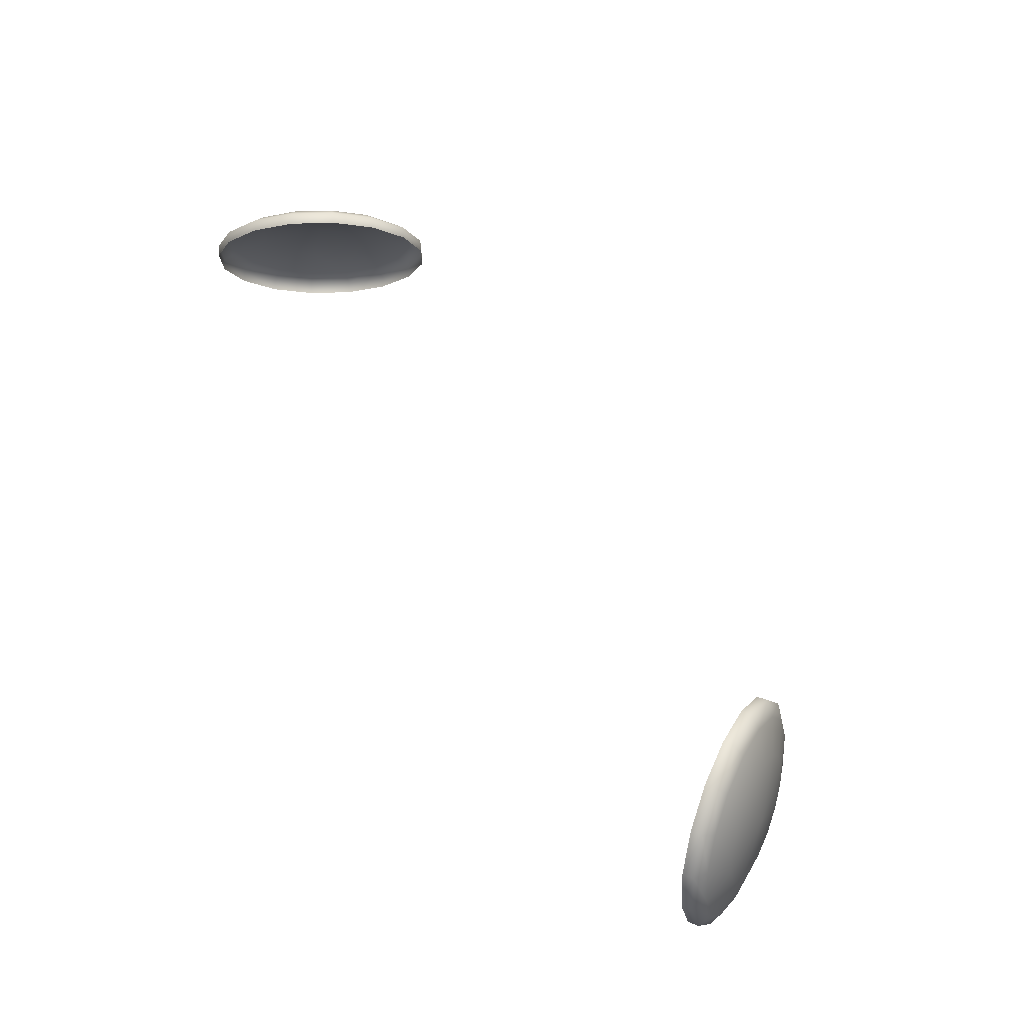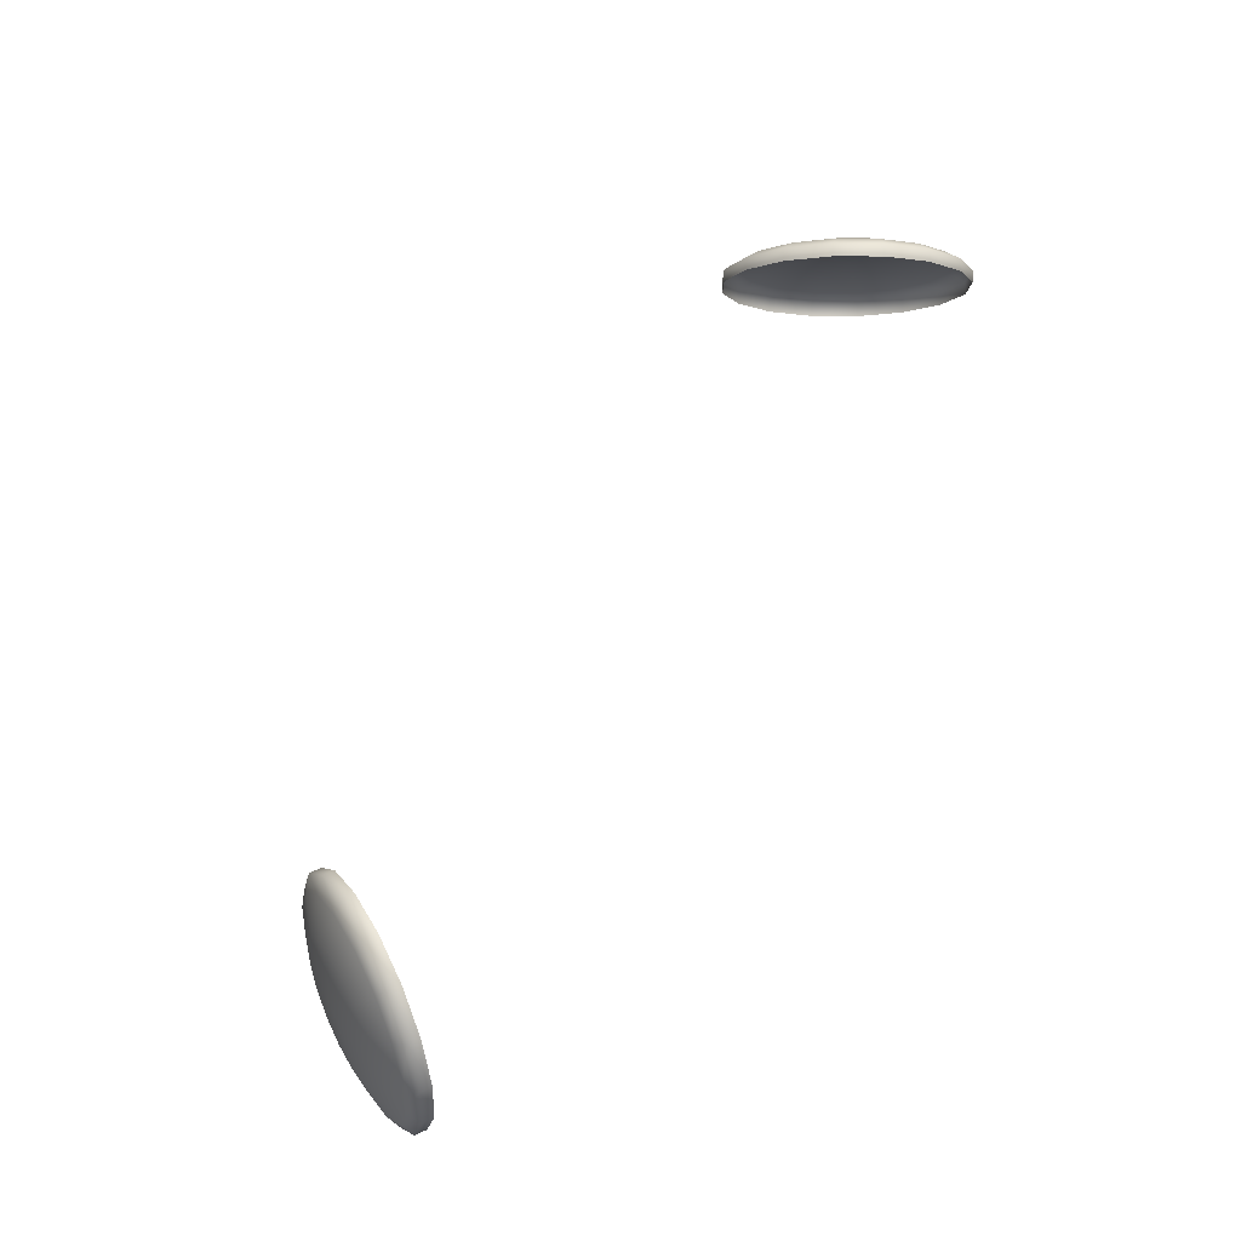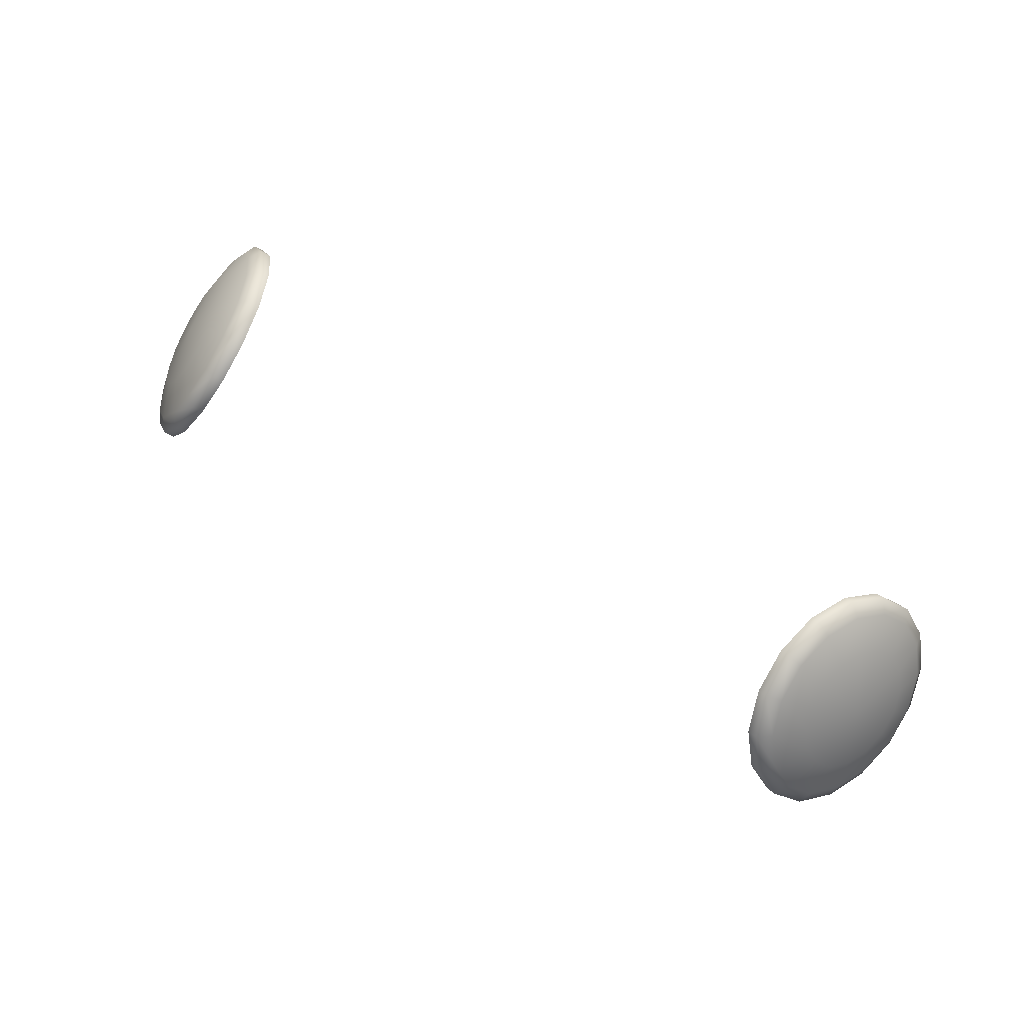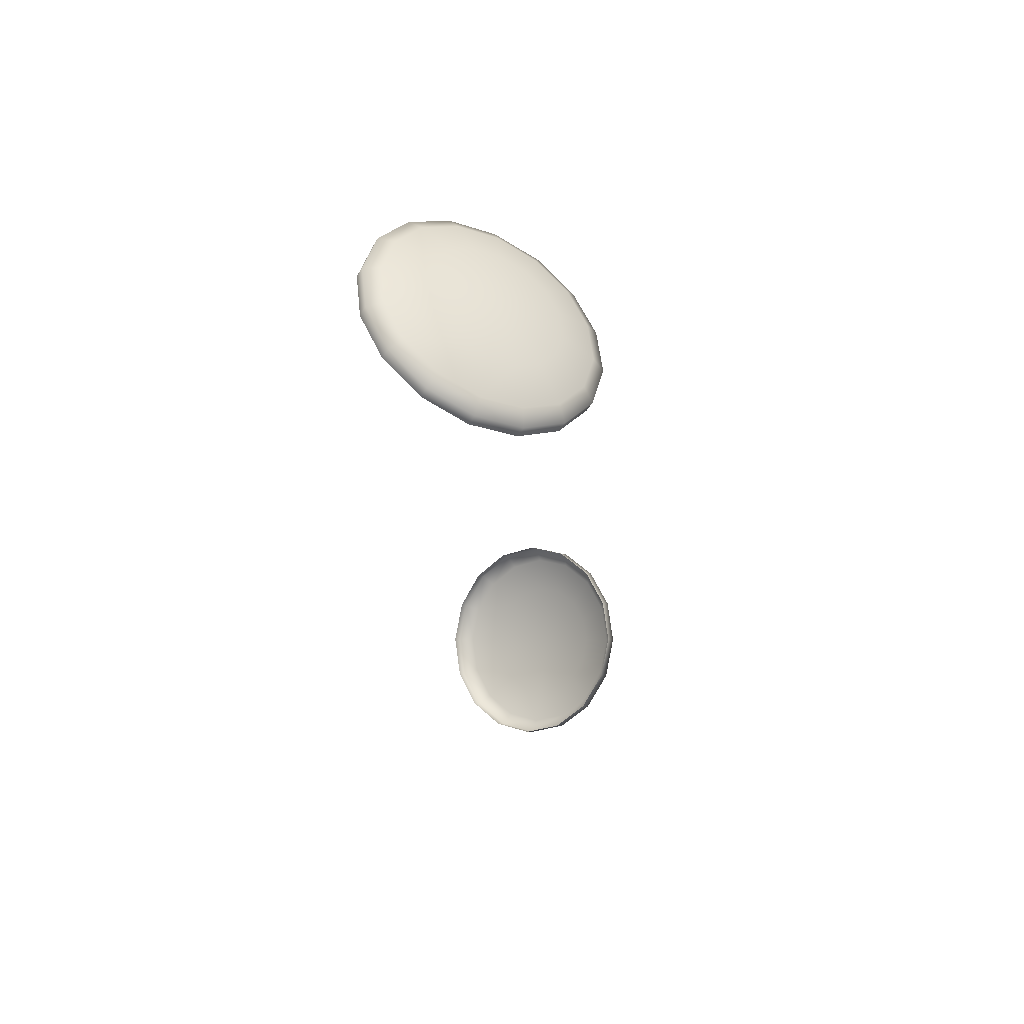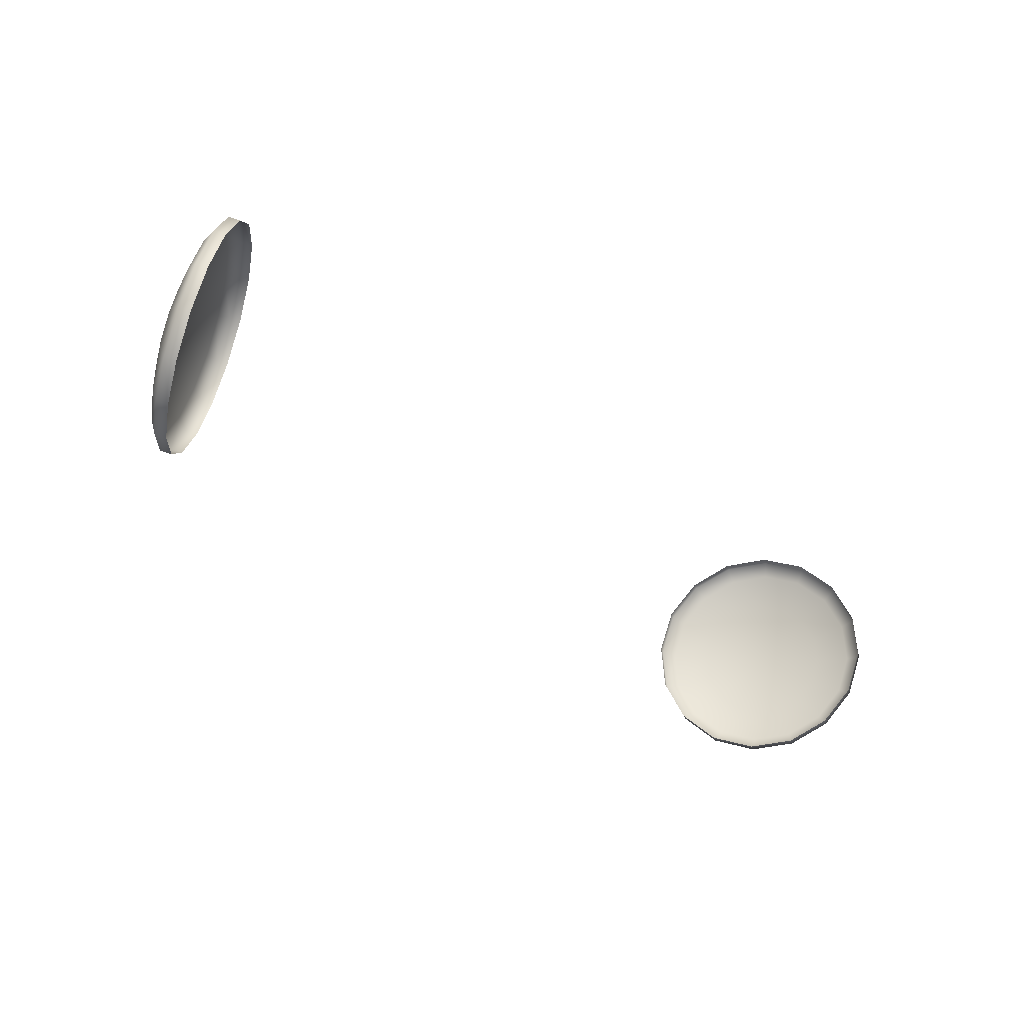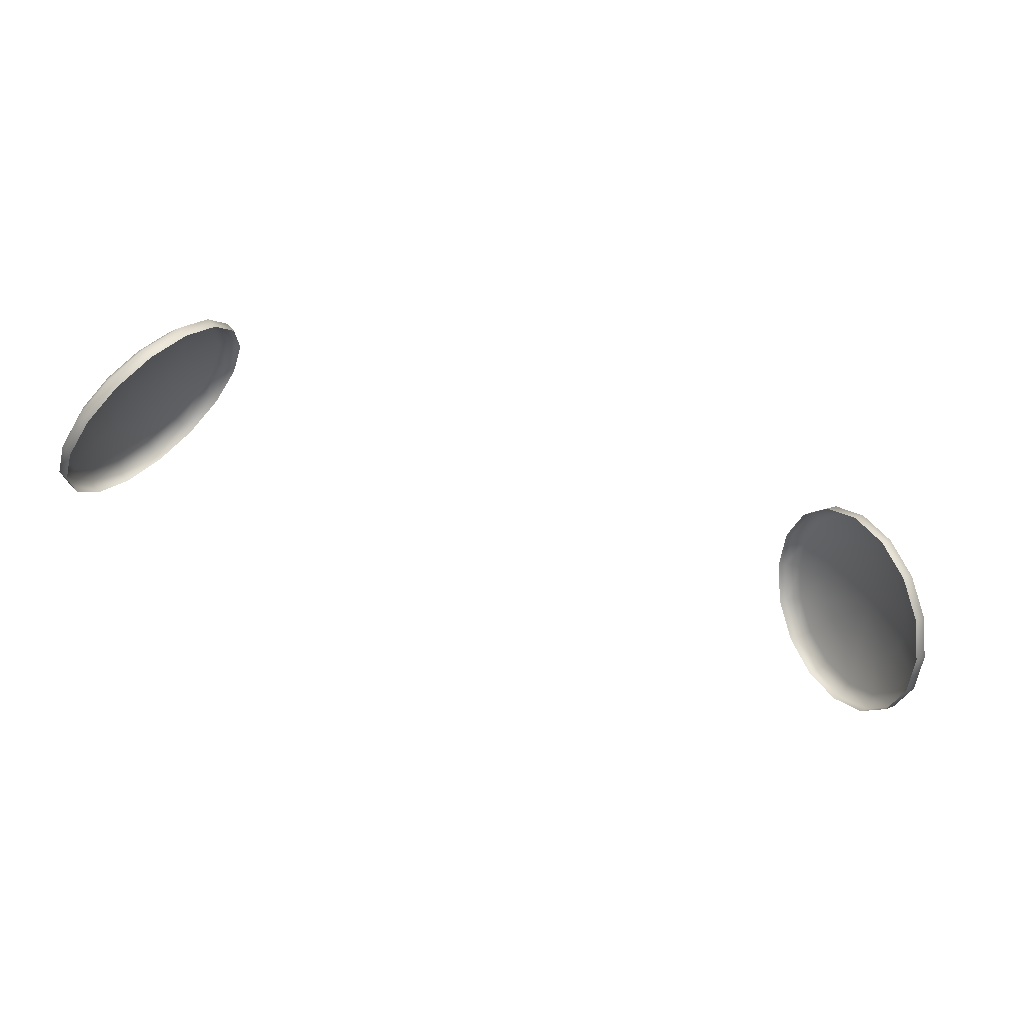
<metadata>
{"format":"obj","ext":"obj","renderer":"f3d","projection":"perspective","resolution":1024,"background":"white","views":[{"elev":64.1,"azim":56.3,"up":"+Z"},{"elev":71.0,"azim":-57.8,"up":"+Z"},{"elev":66.2,"azim":32.1,"up":"+Y"},{"elev":-24.3,"azim":93.7,"up":"+Z"},{"elev":-39.0,"azim":-42.2,"up":"+Z"},{"elev":-59.4,"azim":-18.6,"up":"+Y"}]}
</metadata>
<code>
g Eye1_Body_LOD0
v -7.175 2.538 0.6743
v -7.324 2.63 0.7176
v -7.331 2.315 1.364
v -7.182 2.223 1.32
v -7.014 3.033 0.1784
v -7.162 3.125 0.2216
v -6.721 3.631 -0.09209
v -6.87 3.723 -0.04883
v -6.343 4.242 -0.09591
v -6.491 4.334 -0.05265
v -5.937 4.773 0.1675
v -6.085 4.865 0.2108
v -5.564 5.143 0.6581
v -5.712 5.235 0.7014
v -5.282 5.296 1.301
v -5.43 5.388 1.344
v -5.133 5.208 1.999
v -5.281 5.3 2.042
v -5.14 4.893 2.645
v -5.288 4.985 2.688
v -5.302 4.399 3.141
v -5.45 4.491 3.184
v -5.594 3.801 3.411
v -5.742 3.893 3.454
v -5.972 3.189 3.415
v -6.12 3.281 3.458
v -6.378 2.658 3.151
v -6.526 2.75 3.195
v -6.751 2.288 2.661
v -6.899 2.38 2.704
v -7.033 2.135 2.018
v -7.182 2.227 2.061
v -5.665 4.474 3.032
v -5.523 4.907 2.597
v -5.921 3.95 3.269
v -6.252 3.414 3.272
v -6.608 2.949 3.041
v -6.935 2.625 2.612
v -7.182 2.491 2.048
v -7.312 2.568 1.437
v -7.306 2.844 0.8718
v -7.164 3.277 0.4375
v -6.909 3.801 0.2006
v -6.577 4.336 0.1973
v -6.222 4.801 0.428
v -5.895 5.126 0.8576
v -5.648 5.259 1.421
v -5.517 5.182 2.032
v -7.032 3.571 0.9343
v -7.124 3.291 1.215
v -7.128 3.112 1.581
v -6.423 4.557 0.9282
v -6.653 4.256 0.7789
v -6.867 3.91 0.7811
v -5.967 4.803 1.965
v -6.052 4.853 1.57
v -6.211 4.766 1.206
v -7.044 3.062 1.976
v -6.884 3.149 2.341
v -6.673 3.359 2.618
v -6.442 3.659 2.768
v -6.228 4.006 2.765
v -6.063 4.345 2.612
v -5.971 4.625 2.331
v -6.62 4.002 1.794
v 7.175 2.538 0.6743
v 7.182 2.223 1.32
v 7.331 2.315 1.364
v 7.324 2.63 0.7176
v 7.014 3.033 0.1784
v 7.162 3.125 0.2216
v 6.721 3.631 -0.09209
v 6.87 3.723 -0.04883
v 6.343 4.242 -0.09591
v 6.491 4.334 -0.05265
v 5.937 4.773 0.1675
v 6.085 4.865 0.2108
v 5.564 5.143 0.6581
v 5.712 5.235 0.7014
v 5.282 5.296 1.301
v 5.43 5.388 1.344
v 5.133 5.208 1.999
v 5.281 5.3 2.042
v 5.14 4.893 2.645
v 5.288 4.985 2.688
v 5.302 4.399 3.141
v 5.45 4.491 3.184
v 5.594 3.801 3.411
v 5.742 3.893 3.454
v 5.972 3.189 3.415
v 6.12 3.281 3.458
v 6.378 2.658 3.151
v 6.526 2.75 3.195
v 6.751 2.288 2.661
v 6.899 2.38 2.704
v 7.033 2.135 2.018
v 7.182 2.227 2.061
v 5.665 4.474 3.032
v 5.523 4.907 2.597
v 5.921 3.95 3.269
v 6.252 3.414 3.272
v 6.608 2.949 3.041
v 6.935 2.625 2.612
v 7.182 2.491 2.048
v 7.312 2.568 1.437
v 7.306 2.844 0.8718
v 7.164 3.277 0.4375
v 6.909 3.801 0.2006
v 6.577 4.336 0.1973
v 6.222 4.801 0.428
v 5.895 5.126 0.8576
v 5.648 5.259 1.421
v 5.517 5.182 2.032
v 6.867 3.91 0.7811
v 6.653 4.256 0.7789
v 6.423 4.557 0.9282
v 6.211 4.766 1.206
v 6.052 4.853 1.57
v 5.967 4.803 1.965
v 5.971 4.625 2.331
v 6.063 4.345 2.612
v 6.228 4.006 2.765
v 6.442 3.659 2.768
v 6.673 3.359 2.618
v 6.884 3.149 2.341
v 7.044 3.062 1.976
v 7.128 3.112 1.581
v 7.124 3.291 1.215
v 7.032 3.571 0.9343
v 6.62 4.002 1.794
g Eye1_Body_LOD0_0
f 3 2 1
f 4 3 1
f 1 2 5
f 2 6 5
f 5 6 7
f 6 8 7
f 7 8 9
f 8 10 9
f 9 10 11
f 10 12 11
f 11 12 13
f 12 14 13
f 13 14 15
f 14 16 15
f 15 16 17
f 16 18 17
f 17 18 19
f 18 20 19
f 19 20 21
f 20 22 21
f 21 22 23
f 22 24 23
f 23 24 25
f 24 26 25
f 25 26 27
f 26 28 27
f 27 28 29
f 28 30 29
f 29 30 31
f 30 32 31
f 31 32 4
f 32 3 4
f 33 22 20
f 34 33 20
f 35 24 22
f 33 35 22
f 36 26 24
f 35 36 24
f 37 28 26
f 36 37 26
f 38 30 28
f 37 38 28
f 39 32 30
f 38 39 30
f 40 3 32
f 39 40 32
f 40 41 3
f 41 2 3
f 41 42 2
f 42 6 2
f 42 43 6
f 43 8 6
f 43 44 8
f 44 10 8
f 44 45 10
f 45 12 10
f 45 46 12
f 46 14 12
f 46 47 14
f 47 16 14
f 47 48 16
f 48 18 16
f 48 34 18
f 34 20 18
f 42 49 43
f 50 49 42
f 41 50 42
f 51 50 41
f 40 51 41
f 45 52 46
f 53 52 45
f 44 53 45
f 54 53 44
f 49 54 43
f 43 54 44
f 48 55 34
f 56 55 48
f 47 56 48
f 57 56 47
f 52 57 46
f 46 57 47
f 58 51 40
f 39 58 40
f 59 58 39
f 38 59 39
f 60 59 38
f 37 60 38
f 61 60 37
f 36 61 37
f 62 61 36
f 35 62 36
f 63 62 35
f 33 63 35
f 64 63 33
f 34 64 33
f 55 64 34
f 55 65 64
f 64 65 63
f 63 65 62
f 62 65 61
f 61 65 60
f 60 65 59
f 59 65 58
f 56 65 55
f 57 65 56
f 52 65 57
f 53 65 52
f 54 65 53
f 49 65 54
f 50 65 49
f 51 65 50
f 58 65 51
f 68 67 66
f 69 68 66
f 69 66 70
f 71 69 70
f 71 70 72
f 73 71 72
f 73 72 74
f 75 73 74
f 75 74 76
f 77 75 76
f 77 76 78
f 79 77 78
f 79 78 80
f 81 79 80
f 81 80 82
f 83 81 82
f 83 82 84
f 85 83 84
f 85 84 86
f 87 85 86
f 87 86 88
f 89 87 88
f 89 88 90
f 91 89 90
f 91 90 92
f 93 91 92
f 93 92 94
f 95 93 94
f 95 94 96
f 97 95 96
f 97 96 67
f 68 97 67
f 87 98 85
f 98 99 85
f 100 98 87
f 89 100 87
f 101 100 89
f 91 101 89
f 102 101 91
f 93 102 91
f 103 102 93
f 95 103 93
f 104 103 95
f 97 104 95
f 105 104 97
f 68 105 97
f 106 105 68
f 69 106 68
f 107 106 69
f 71 107 69
f 108 107 71
f 73 108 71
f 109 108 73
f 75 109 73
f 110 109 75
f 77 110 75
f 111 110 77
f 79 111 77
f 112 111 79
f 81 112 79
f 113 112 81
f 83 113 81
f 99 113 83
f 85 99 83
f 108 114 107
f 115 114 108
f 109 115 108
f 116 115 109
f 110 116 109
f 117 116 110
f 111 117 110
f 118 117 111
f 112 118 111
f 119 118 112
f 113 119 112
f 120 119 113
f 99 120 113
f 121 120 99
f 98 121 99
f 122 121 98
f 100 122 98
f 123 122 100
f 101 123 100
f 124 123 101
f 102 124 101
f 125 124 102
f 103 125 102
f 126 125 103
f 104 126 103
f 127 126 104
f 105 127 104
f 128 127 105
f 106 128 105
f 129 128 106
f 107 129 106
f 114 129 107
f 128 130 127
f 129 130 128
f 114 130 129
f 124 130 123
f 125 130 124
f 126 130 125
f 127 130 126
f 115 130 114
f 116 130 115
f 117 130 116
f 118 130 117
f 119 130 118
f 120 130 119
f 121 130 120
f 122 130 121
f 123 130 122

</code>
